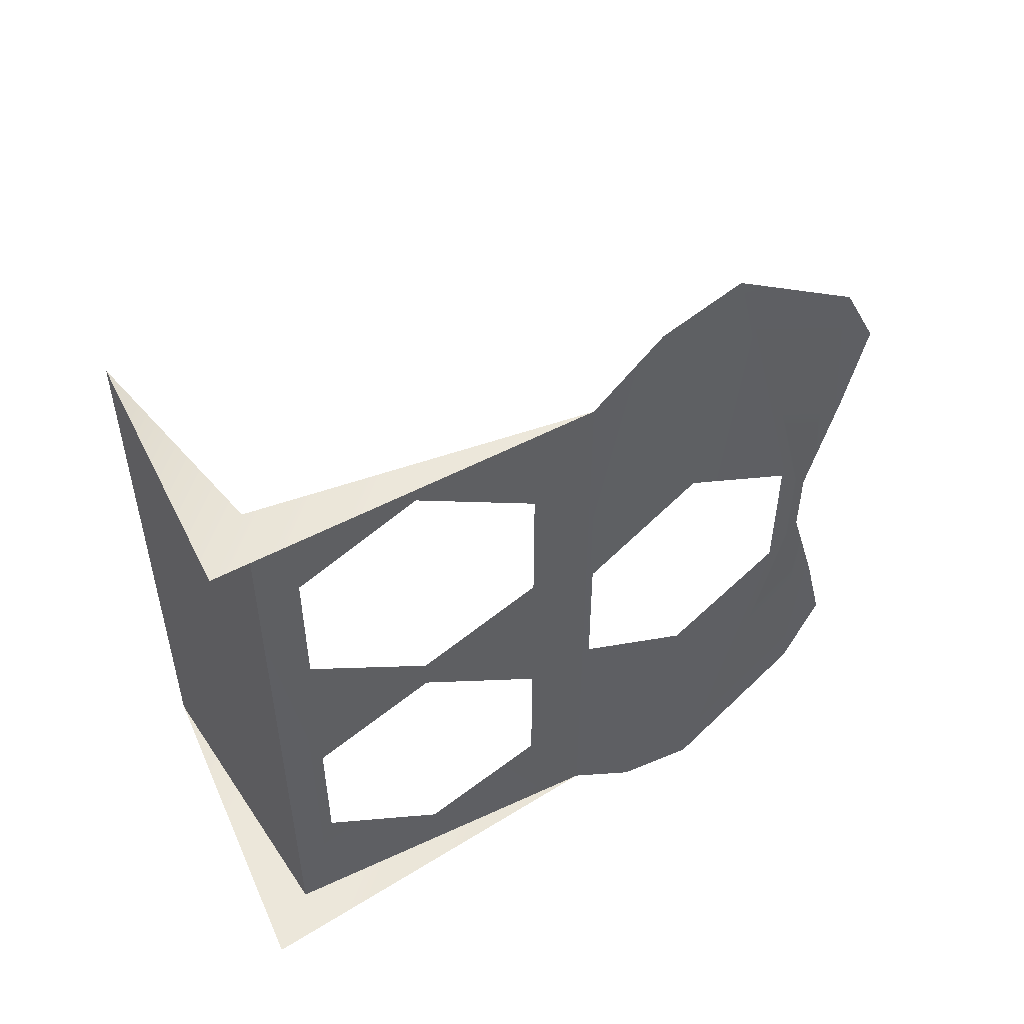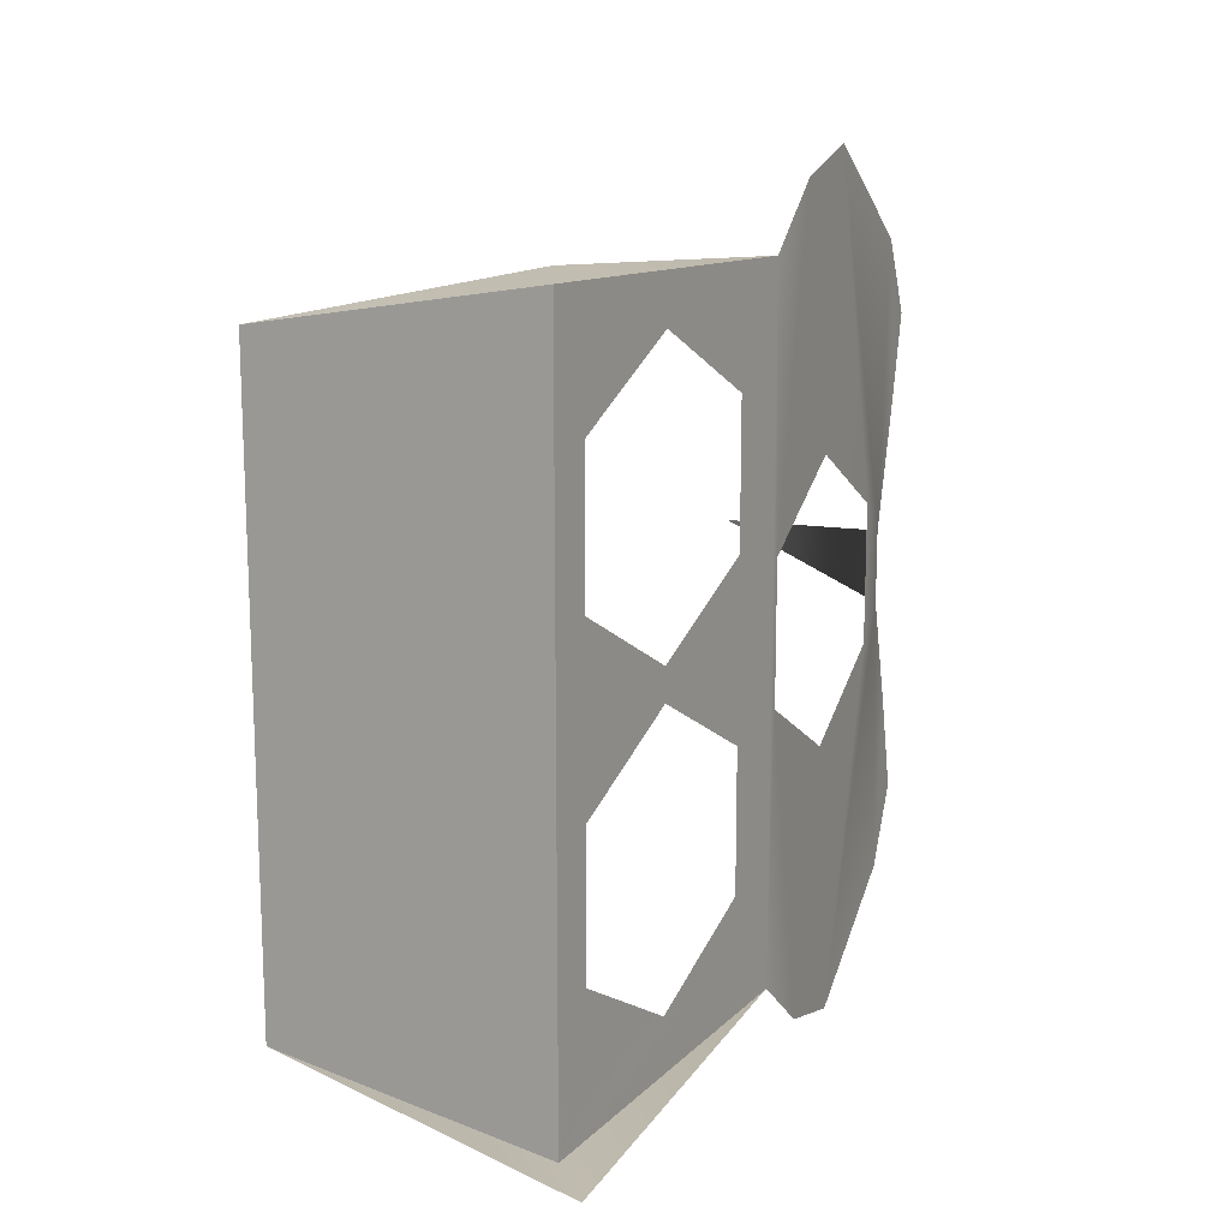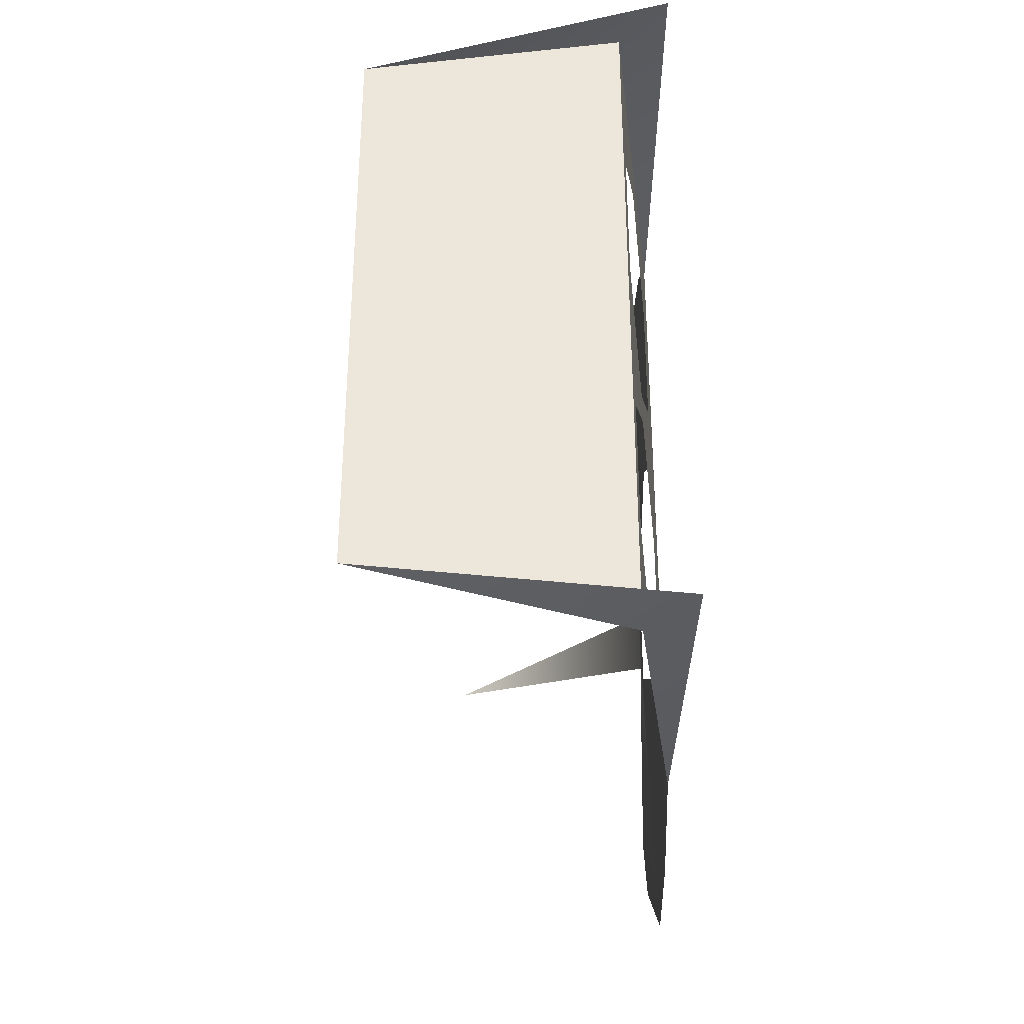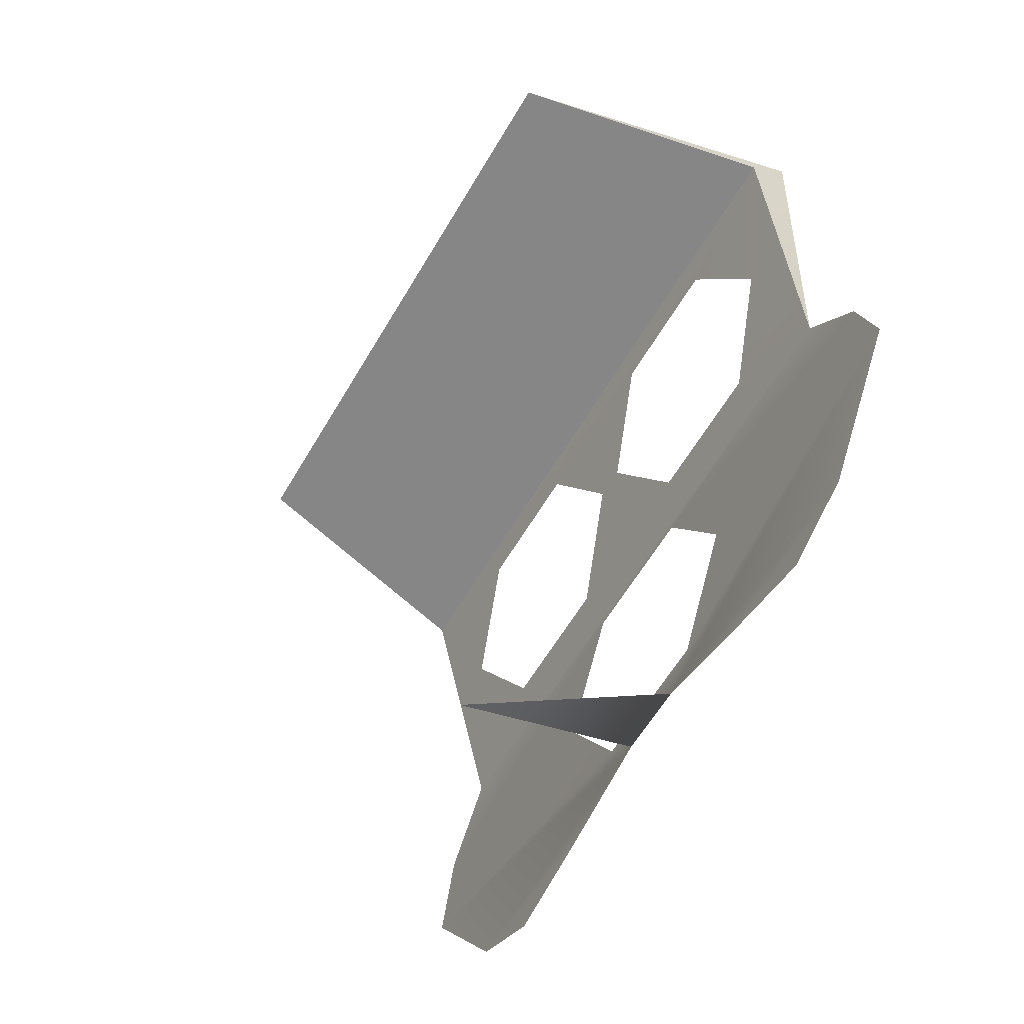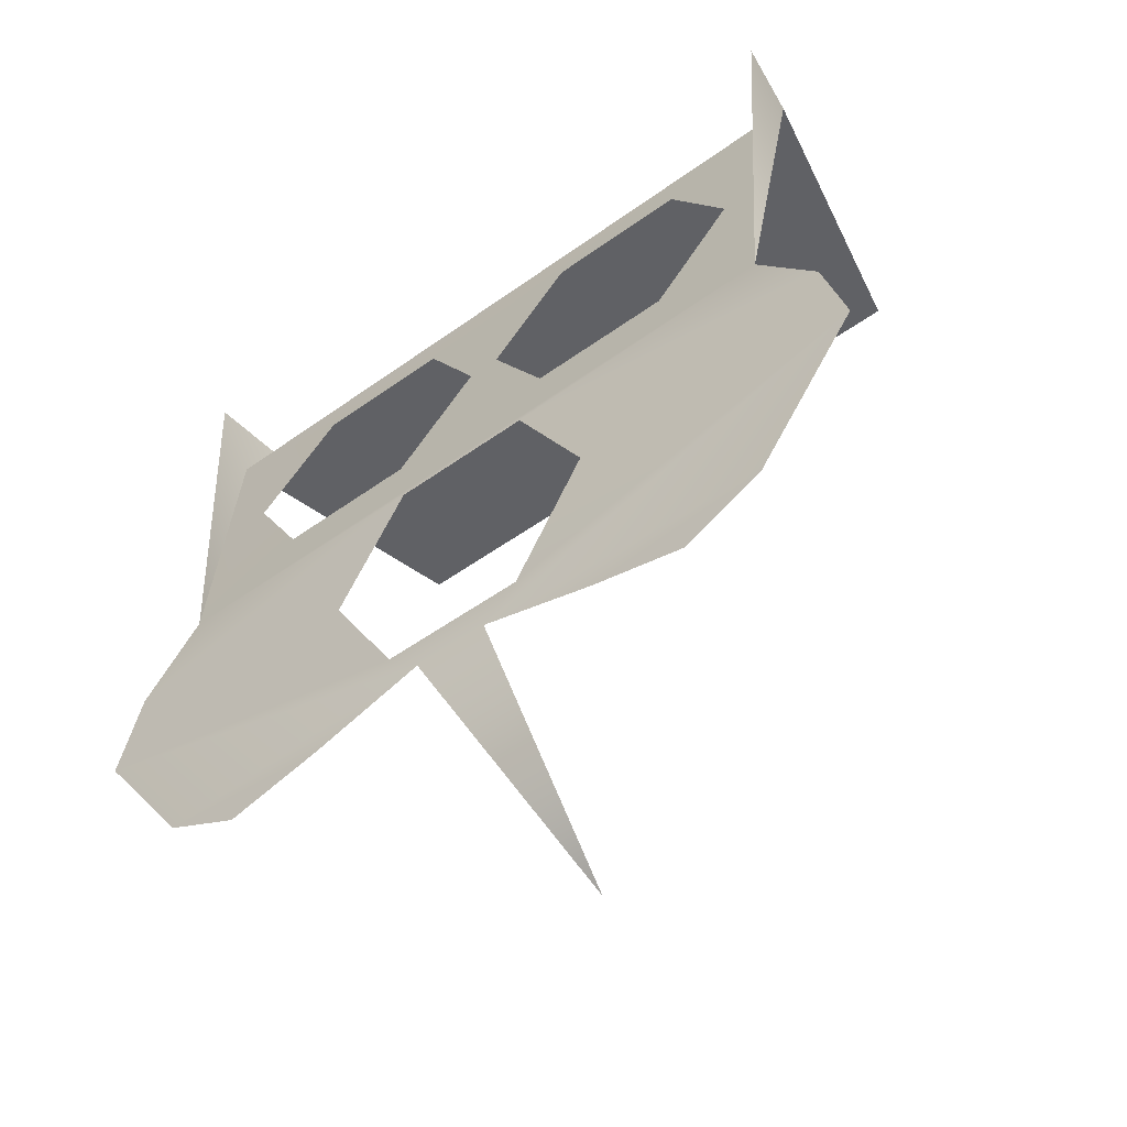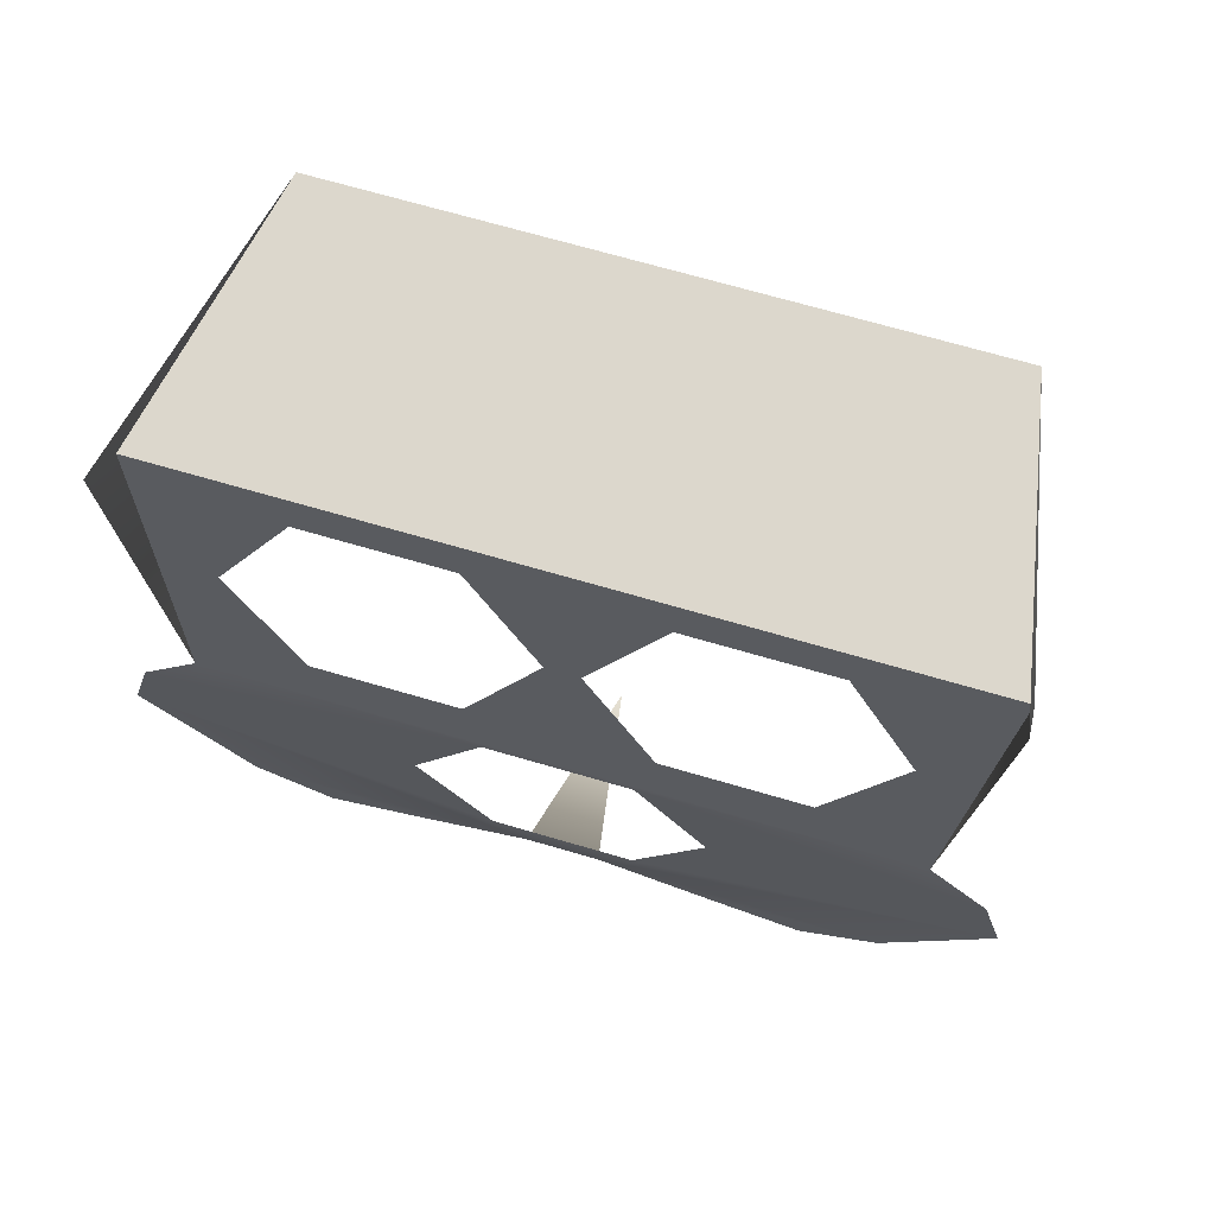
<metadata>
{"format":"obj","ext":"obj","renderer":"f3d","projection":"perspective","resolution":1024,"background":"white","views":[{"elev":52.9,"azim":57.9,"up":"+Y"},{"elev":14.9,"azim":24.5,"up":"+Y"},{"elev":-34.5,"azim":-0.7,"up":"+Y"},{"elev":-60.9,"azim":-30.4,"up":"+Z"},{"elev":-52.4,"azim":127.7,"up":"+Z"},{"elev":69.7,"azim":106.3,"up":"+Z"}]}
</metadata>
<code>
g rearbody
v -0.5171 0.131 0.1056
v -0.5 0.1303 0.126
v -0.613 0.11 0.1107
v -0.5 0.121 -0.01731
v -0.4998 -0.01309 -0.1193
v -0.4998 0.01309 -0.1193
v -0.4998 0.02523 -0.1075
v -0.4998 -0.02523 -0.1075
v -0.5 0.151 -0.07501
v -0.4998 0.05046 -0.06376
v -0.5759 1.123e-08 -0.1664
v -0.5 0.1428 -0.04421
v -0.4997 0.02524 -0.02006
v -0.5 -0.151 -0.07501
v -0.4998 -0.05046 -0.06376
v -0.5 -0.1428 -0.04421
v -0.4997 -0.02523 -0.02006
v -0.5 -0.121 -0.01731
v -0.5 -0.1149 -0.126
v -0.5 -0.0539 -0.1315
v -0.5 -0.0874 -0.1399
v -0.5 0.121 -0.01731
v -0.503 -0.03104 0.003939
v -0.503 0.03104 0.003939
v -0.503 -0.08151 0.003938
v -0.503 0.08151 0.003938
v -0.5091 0.1067 0.04722
v -0.5171 0.131 0.1056
v -0.5091 -0.1067 0.04722
v -0.5152 0.08151 0.0905
v -0.5152 0.03105 0.0905
v -0.5171 -0.131 0.1056
v -0.5152 -0.08151 0.0905
v -0.5152 -0.03105 0.0905
v -0.5091 -0.005811 0.04722
v -0.5091 0.005811 0.04722
v -0.5 -0.121 -0.01731
v -0.5171 -0.131 0.1056
v -0.5 -0.1303 0.126
v -0.613 -0.11 0.1107
v -0.5171 -0.131 0.1056
v -0.5171 0.131 0.1056
v -0.613 0.11 0.1107
v -0.613 -0.11 0.1107
v -0.5 0.1149 -0.126
v -0.5 0.0539 -0.1315
v -0.5 0.0874 -0.1399
f 1 3 2
f 1 2 4
f 5 7 6
f 5 8 7
f 7 9 6
f 10 9 7
f 5 6 11
f 10 12 9
f 13 12 10
f 14 8 5
f 14 15 8
f 16 15 14
f 16 17 15
f 16 18 17
f 18 13 17
f 5 19 14
f 5 20 19
f 20 21 19
f 18 22 13
f 13 22 12
f 22 18 23
f 22 23 24
f 25 23 18
f 22 24 26
f 22 26 27
f 22 27 28
f 29 25 18
f 30 28 27
f 31 28 30
f 32 28 31
f 32 29 18
f 32 33 29
f 32 34 33
f 32 31 34
f 31 35 34
f 31 36 35
f 23 36 24
f 23 35 36
f 37 39 38
f 39 40 38
f 41 43 42
f 41 44 43
f 45 47 46
f 6 45 46
f 6 9 45

</code>
